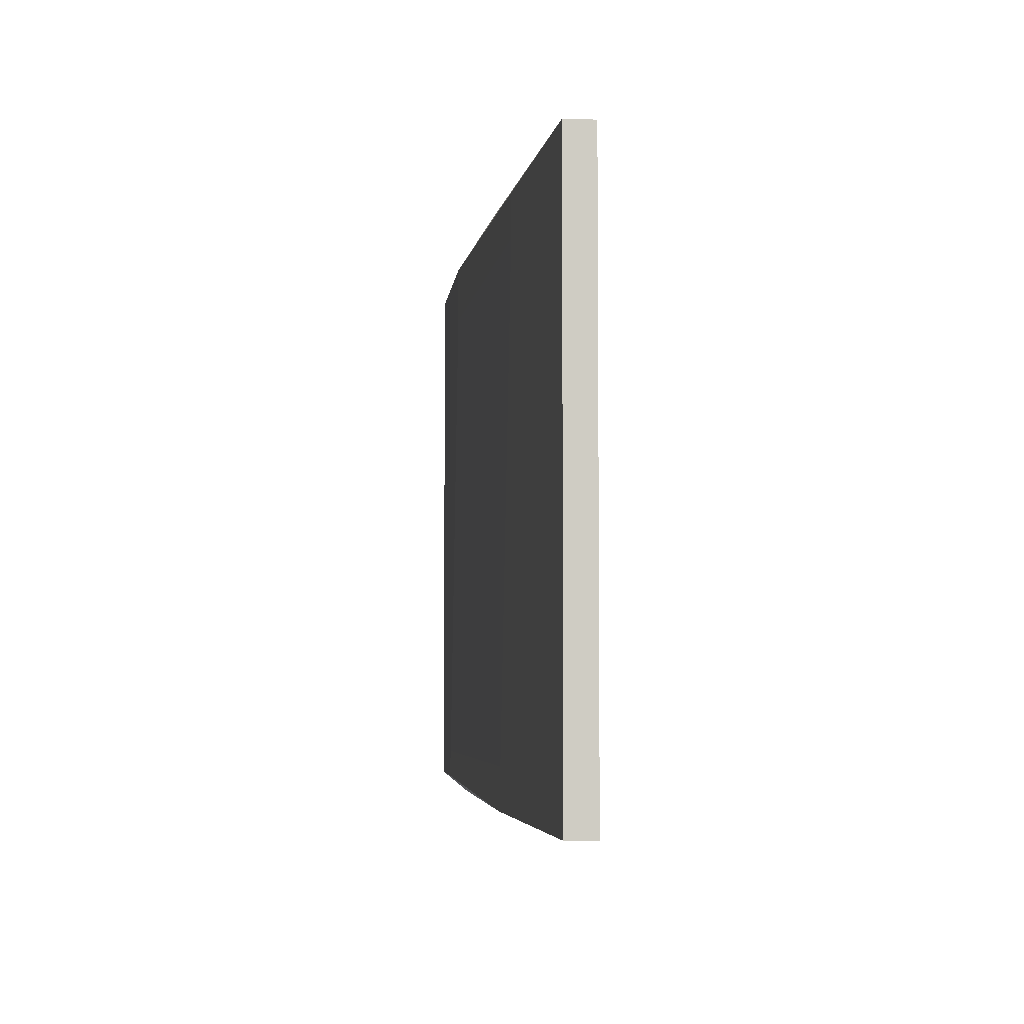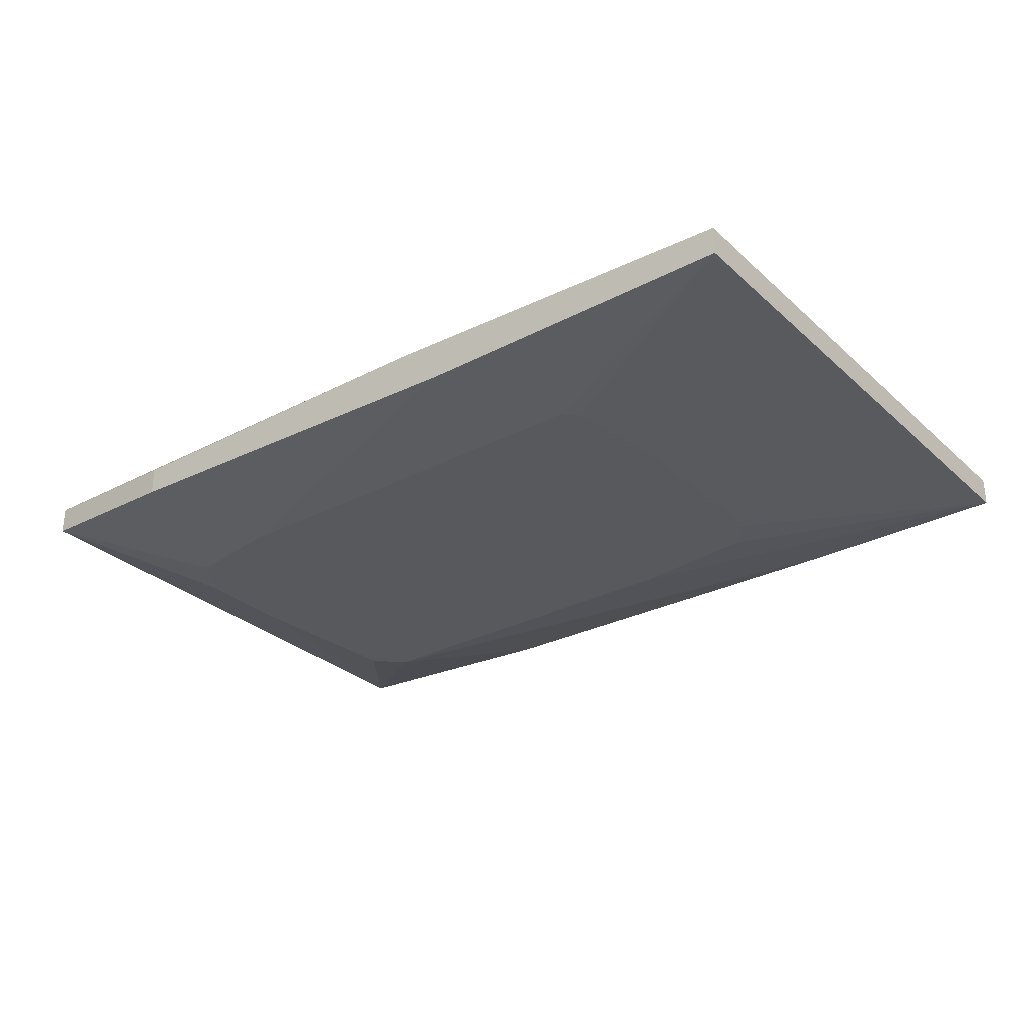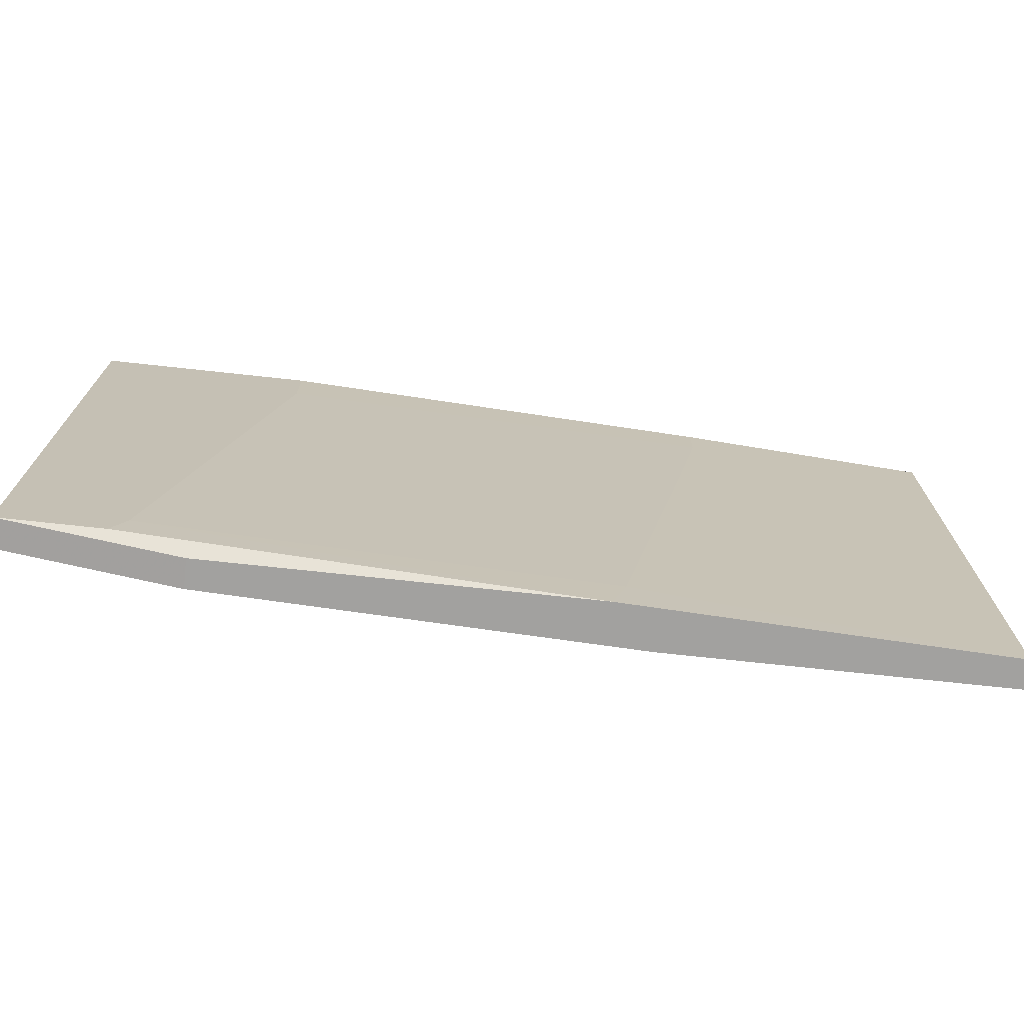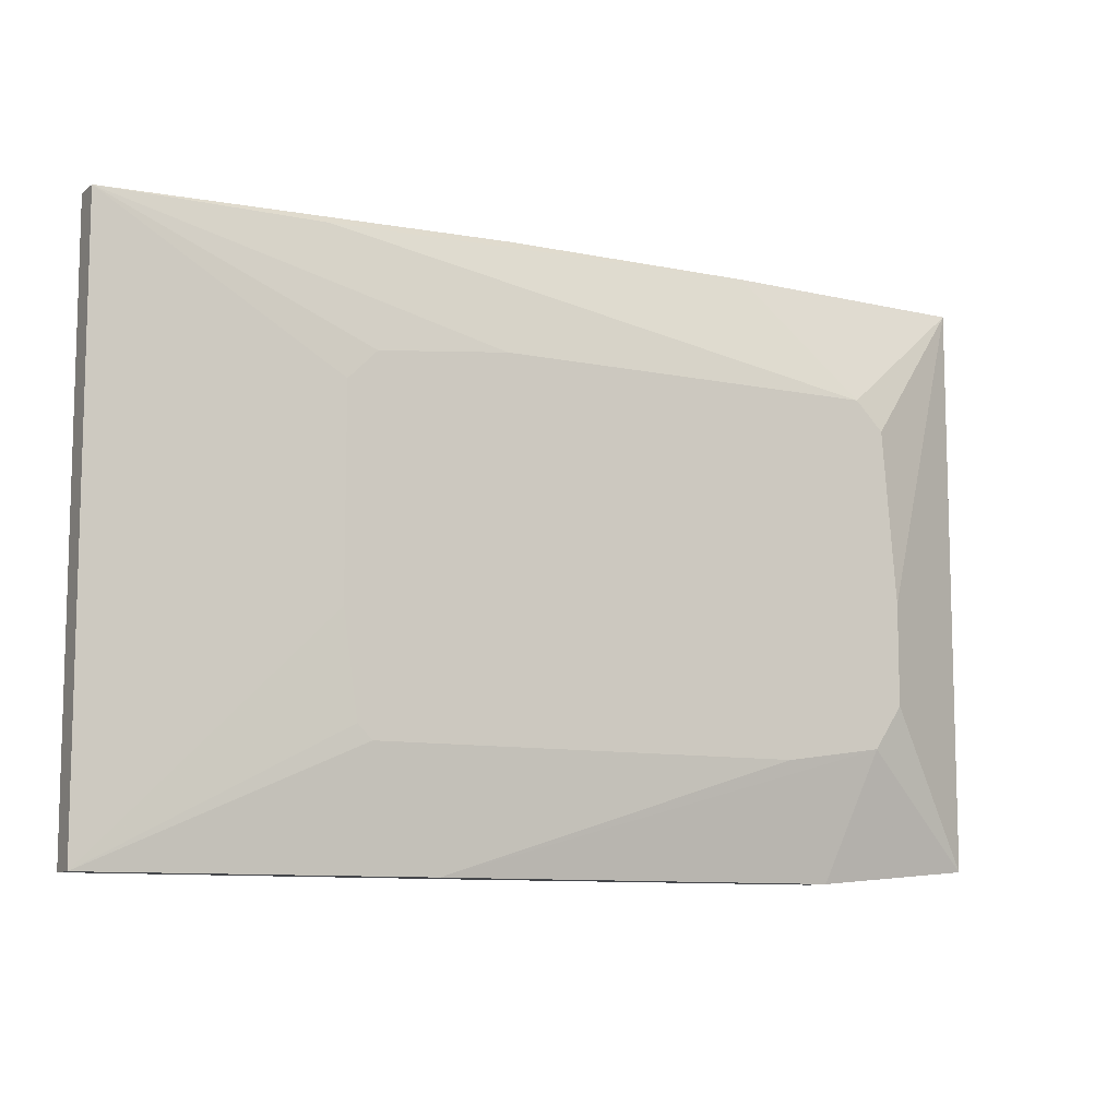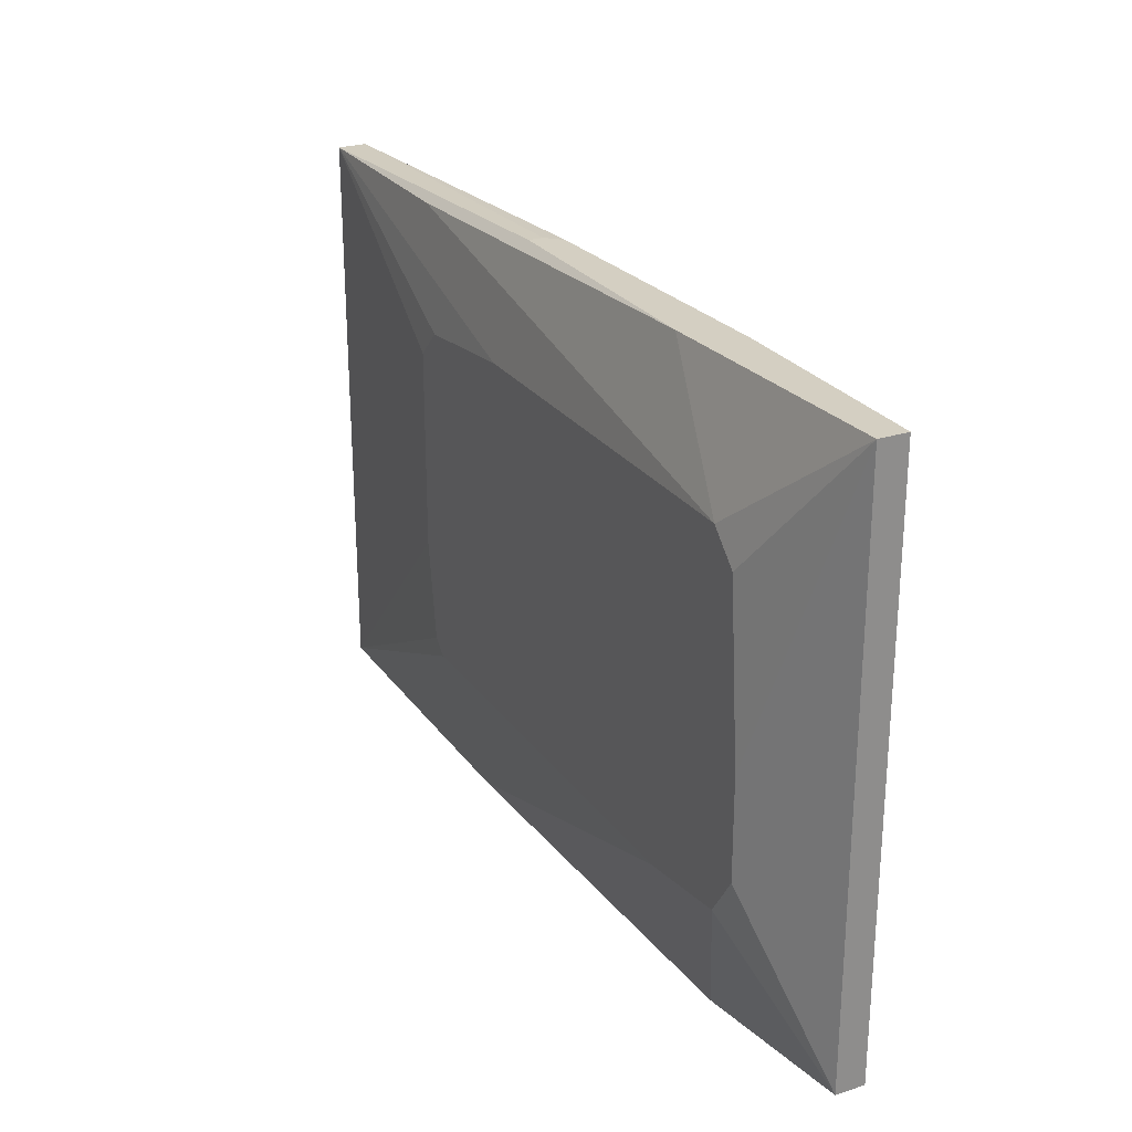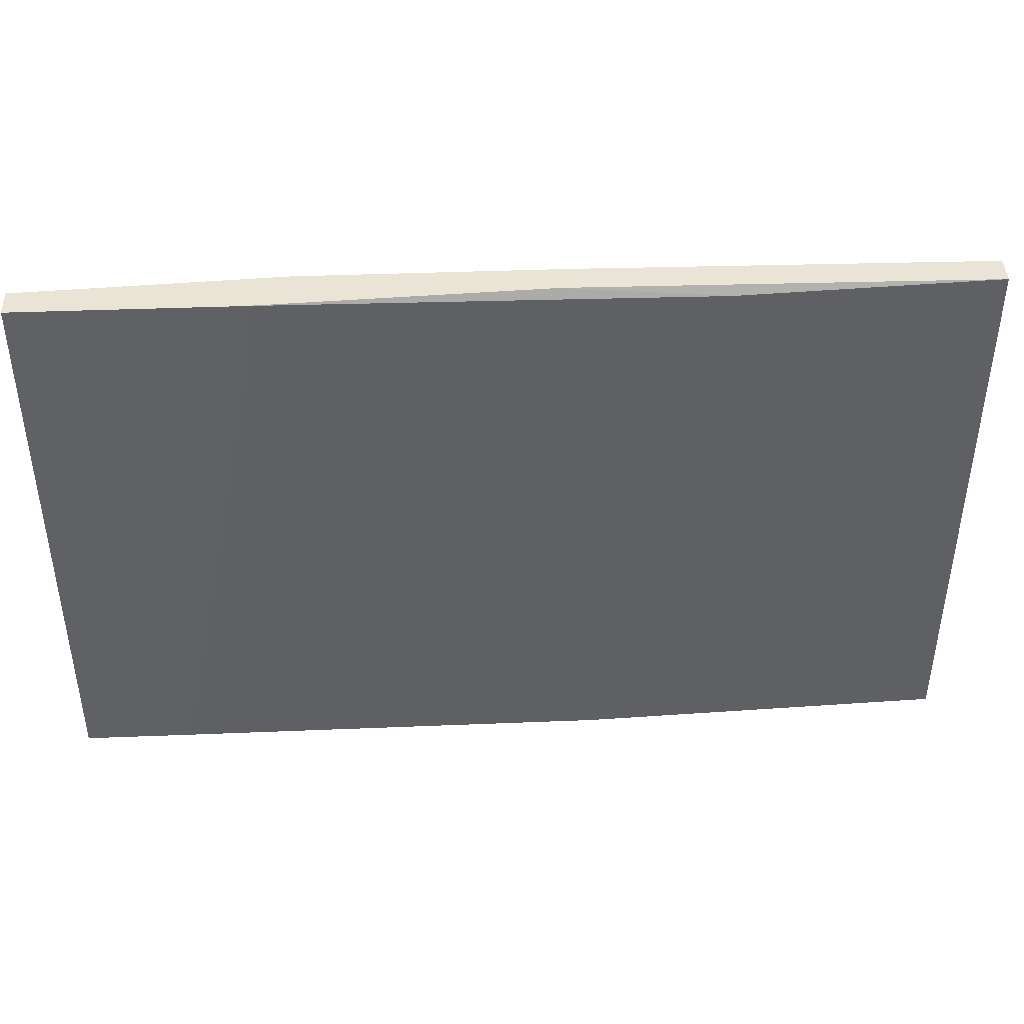
<metadata>
{"format":"obj","ext":"obj","renderer":"f3d","projection":"perspective","resolution":1024,"background":"white","views":[{"elev":-4.6,"azim":-95.9,"up":"+Z"},{"elev":-29.7,"azim":-142.4,"up":"+Y"},{"elev":-72.2,"azim":173.8,"up":"+Z"},{"elev":-9.7,"azim":-28.4,"up":"+Z"},{"elev":25.8,"azim":62.6,"up":"+Z"},{"elev":42.6,"azim":177.4,"up":"+Z"}]}
</metadata>
<code>
v -0.01658 0.008152 -0.04035
v 0.02682 0.000258 -0.02456
v 0.04458 0.000258 -0.01666
v 0.04458 0.000258 -0.002848
v 0.04458 0.01013 -0.03837
v -0.06789 0.002233 -0.04035
v -0.06789 0.002233 0.03858
v -0.06789 0.006179 -0.04035
v -0.06789 0.006179 0.03858
v -0.0225 0.002233 -0.04035
v 0.03866 0.000258 0.02476
v -0.01065 0.008152 0.04057
v -0.03828 0.002233 0.03858
v -0.01855 0.008152 -0.03442
v 0.02287 0.004206 0.04057
v 0.0426 0.000258 0.02082
v 0.0426 0.01013 -0.03442
v 0.04064 0.000258 -0.02259
v 0.03472 0.008152 -0.04035
v 0.03472 0.004206 -0.04035
v -0.03236 0.008152 0.03266
v -0.03236 0.008152 0.03858
v -0.03236 0.000258 0.02279
v -0.03236 0.000258 -0.02456
v -0.01263 0.006179 0.04057
v -0.01263 0.004206 0.04057
v 0.02879 0.01013 0.03266
v 0.02879 0.01013 0.04057
v -0.02842 0.008152 0.01292
v 0.0584 0.006179 -0.03837
v 0.0584 0.006179 0.04057
v 0.0584 0.01013 -0.03837
v 0.0584 0.01013 0.04057
v -0.03434 0.000258 -0.02259
v -0.03631 0.000258 -0.008773
v -0.03631 0.000258 0.01885
v -0.01461 0.000258 0.02476
f 24 35 34
f 6 7 8
f 8 7 9
f 6 8 20
f 4 11 24
f 4 24 18
f 32 28 33
f 31 32 33
f 28 31 33
f 31 4 30
f 32 31 30
f 20 32 30
f 18 20 30
f 7 6 36
f 24 11 36
f 28 32 17
f 8 9 21
f 31 28 15
f 11 31 15
f 20 8 1
f 6 20 10
f 24 6 10
f 20 18 10
f 9 7 25
f 15 28 25
f 7 11 13
f 15 7 13
f 11 15 13
f 11 7 37
f 36 11 37
f 4 31 16
f 11 4 16
f 31 11 16
f 32 20 19
f 1 32 19
f 20 1 19
f 4 18 3
f 30 4 3
f 18 30 3
f 28 21 22
f 21 9 22
f 18 24 2
f 24 10 2
f 10 18 2
f 28 17 27
f 21 28 27
f 36 6 35
f 24 36 35
f 1 8 14
f 17 1 14
f 9 25 12
f 25 28 12
f 28 22 12
f 22 9 12
f 7 15 26
f 25 7 26
f 15 25 26
f 7 36 23
f 37 7 23
f 36 37 23
f 17 32 5
f 32 1 5
f 1 17 5
f 8 21 29
f 27 17 29
f 21 27 29
f 14 8 29
f 17 14 29
f 6 24 34
f 35 6 34

</code>
